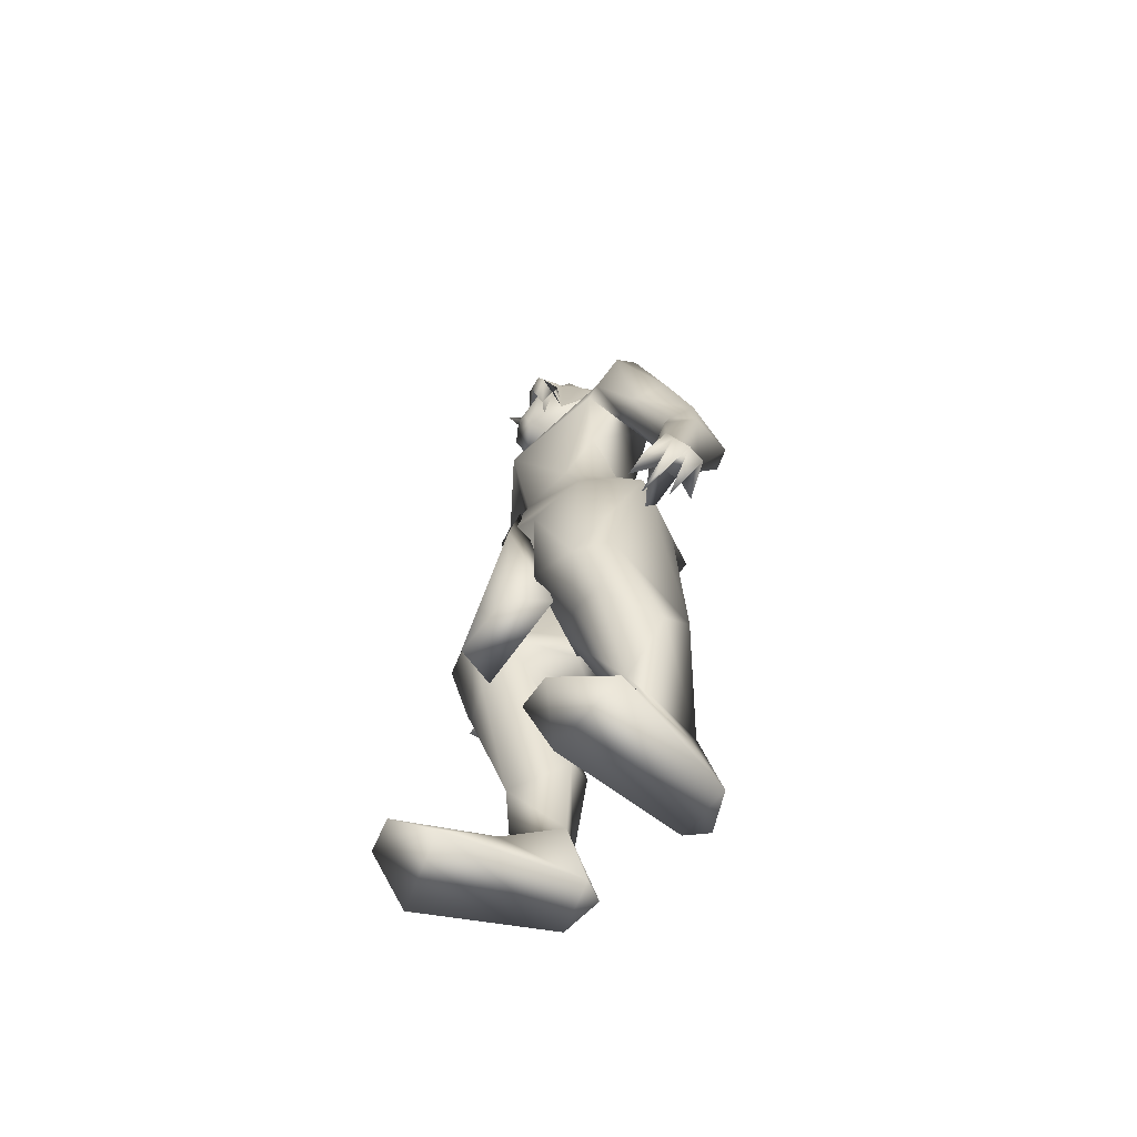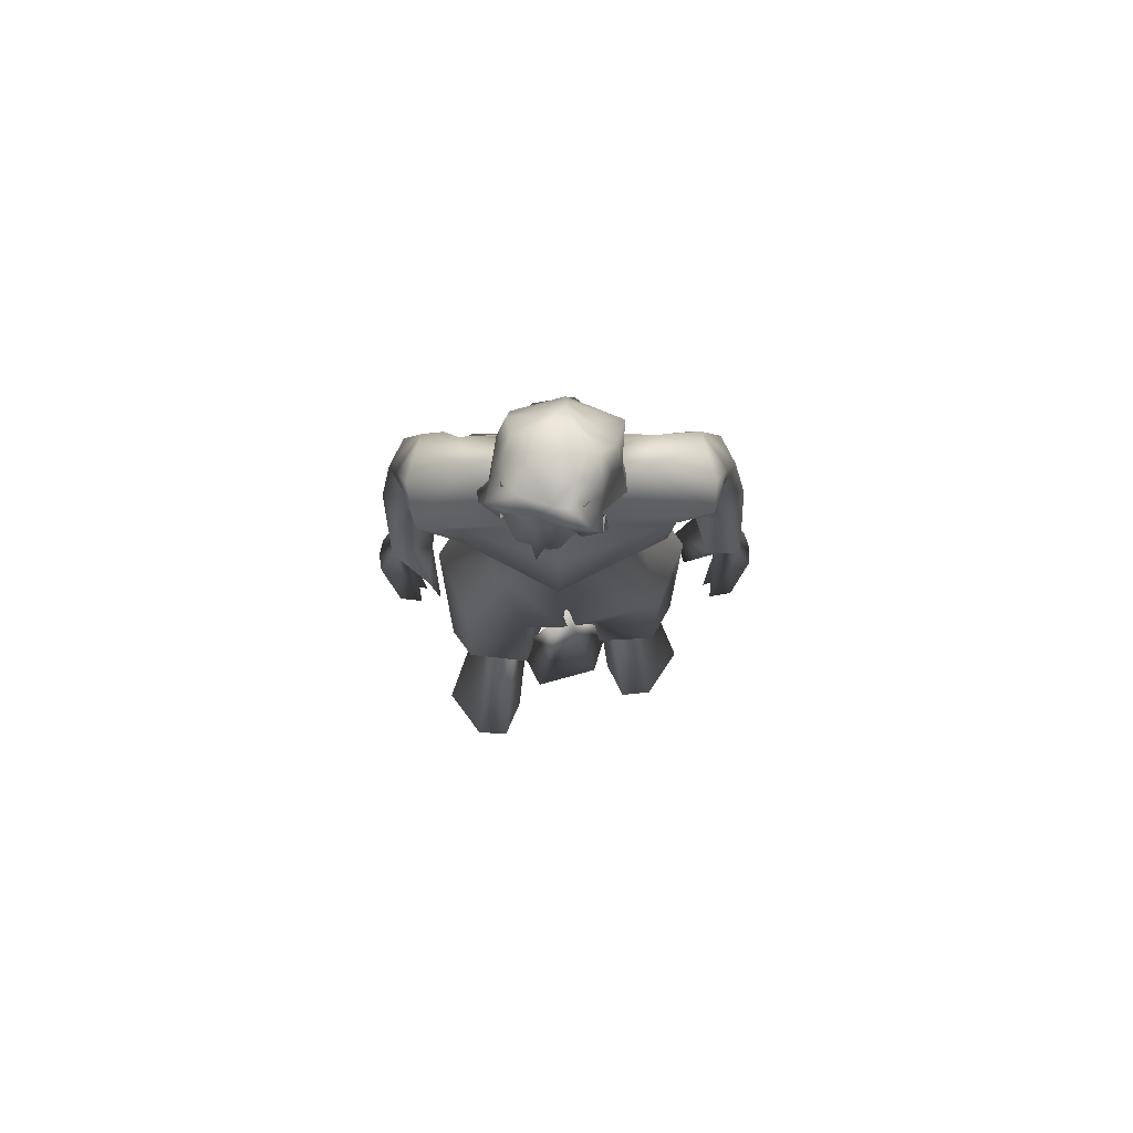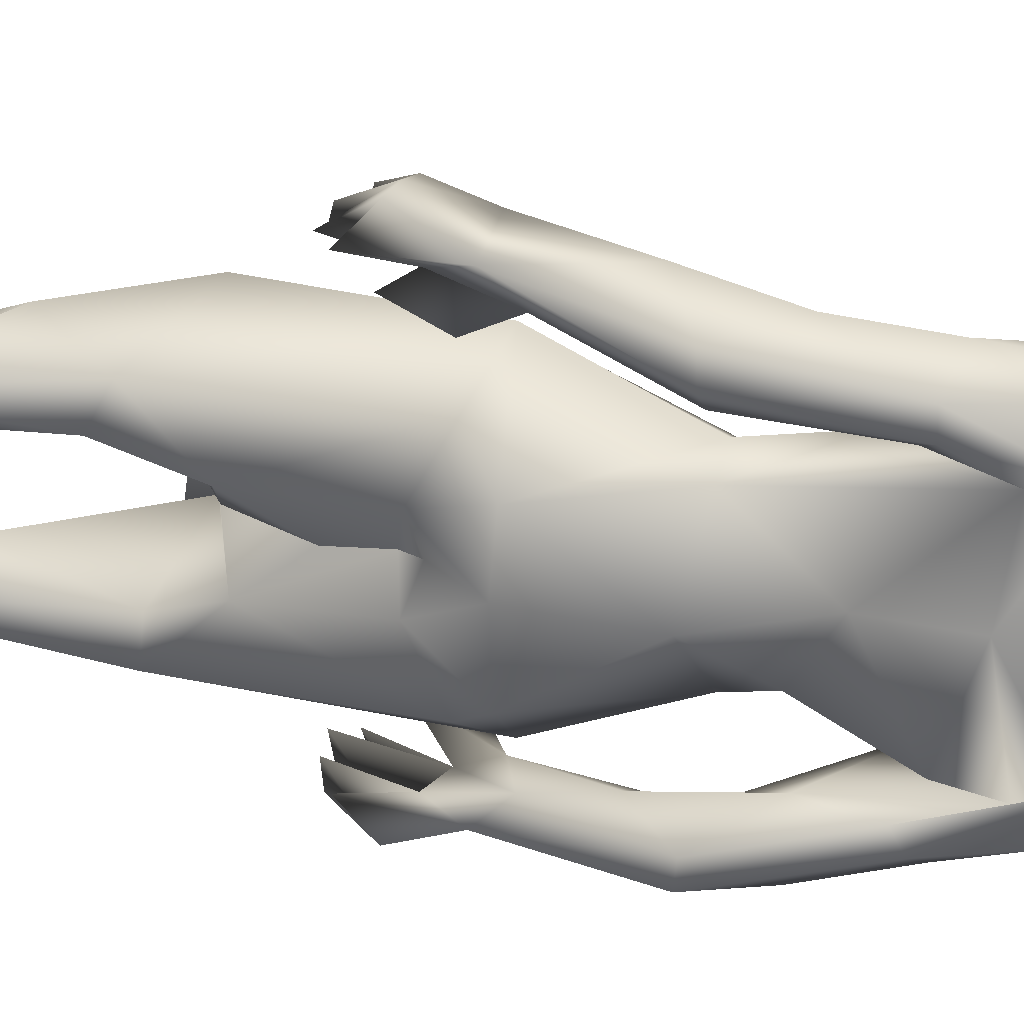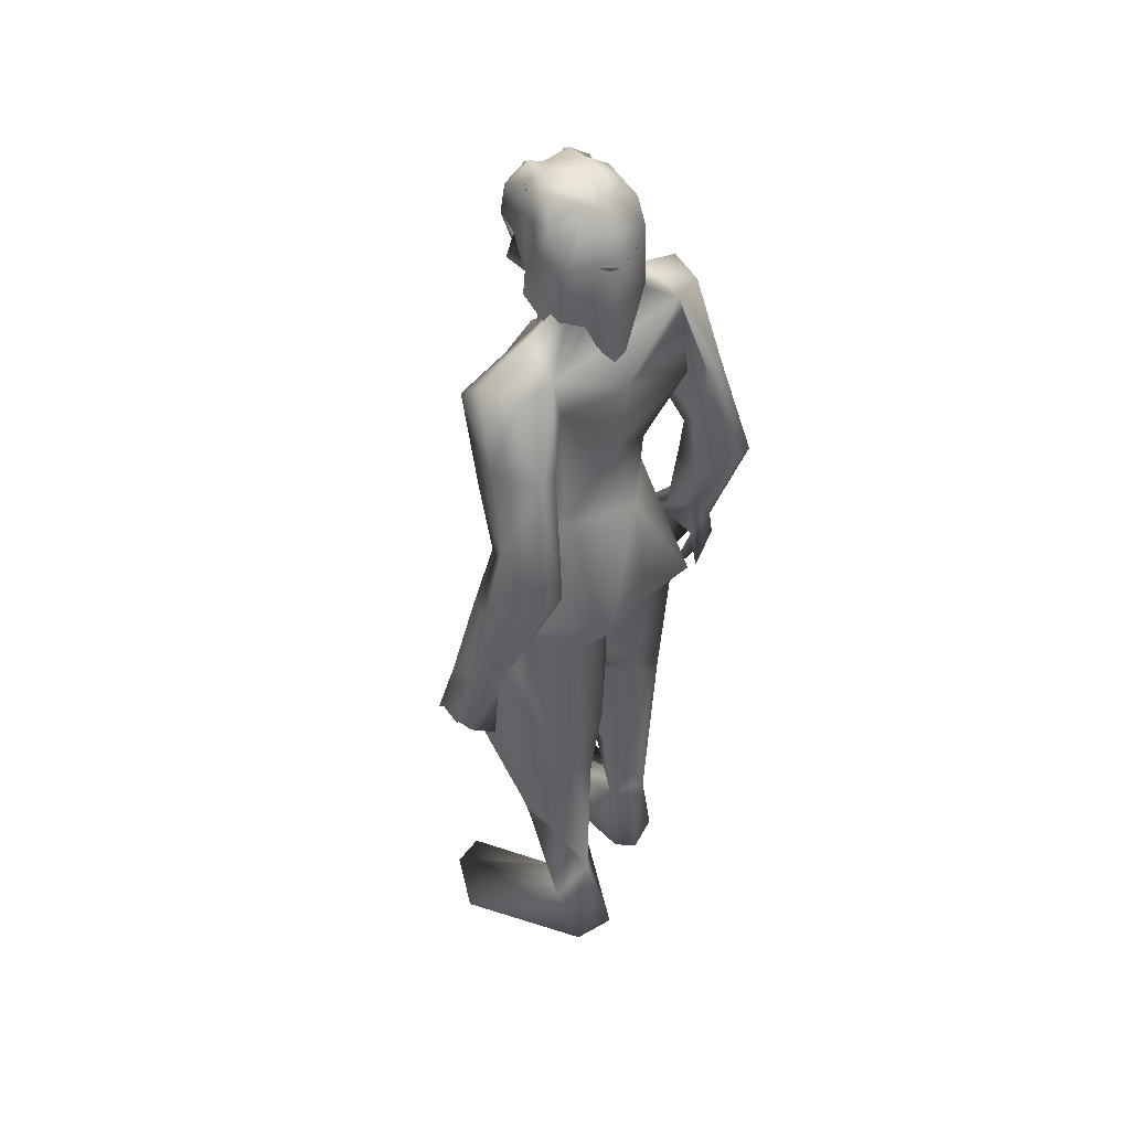
<metadata>
{"format":"obj","ext":"obj","renderer":"f3d","projection":"perspective","resolution":1024,"background":"white","views":[{"elev":-64.4,"azim":147.3,"up":"+Z"},{"elev":79.6,"azim":85.3,"up":"+Z"},{"elev":28.4,"azim":-75.4,"up":"+Y"},{"elev":44.1,"azim":-142.4,"up":"+Z"}]}
</metadata>
<code>
o hair_mesh18-geometry
v -0.2853 -0.1056 2.376
v -0.2356 -0.1394 2.36
v -0.2556 -0.1141 2.439
v -0.2993 -0.09387 2.224
v -0.1698 -0.1664 2.215
v -0.2683 -0.1211 2.183
v -0.3041 -0.03694 2.121
v -0.2835 0.06639 2.121
v -0.1959 0.1432 2.178
v -0.2317 0.1312 2.226
v -0.3065 0.05687 2.228
v -0.3016 0.01487 1.995
v -0.3122 0.01852 2.362
v -0.2484 0.1433 2.365
v -0.1754 0.1168 2.442
v -0.1497 0.0812 2.495
v -0.148 0.04888 2.504
v -0.1545 0.00309 2.514
v -0.1889 -0.06178 2.512
v -0.2097 -0.1071 2.476
v -0.202 -0.1369 2.421
v -0.1522 -0.1557 2.33
v -0.1476 -0.1489 2.417
v -0.08837 -0.1885 2.384
v -0.1258 -0.1908 2.327
v -0.09859 -0.1726 2.263
v -0.07299 -0.1288 2.222
v -0.07156 -0.1385 2.294
v -0.05351 -0.1441 2.36
v -0.0512 -0.1414 2.423
v -0.07015 -0.1727 2.449
v -0.099 -0.123 2.468
v -0.1608 -0.1282 2.481
v -0.1297 -0.07619 2.515
v -0.04224 -0.03127 2.49
v -0.0907 0.02644 2.509
v -0.09271 0.07666 2.483
v -0.119 0.1018 2.424
v -0.06886 0.07761 2.42
v -0.04722 0.02601 2.47
v -0.03014 0.003053 2.505
v -0.02923 -0.06385 2.464
v -0.06582 -0.09958 2.504
v -0.03741 -0.1198 2.48
v -0.00096 -0.01492 2.481
v 0.002076 0.0119 2.425
v 0.007139 0.04967 2.452
v 0.002069 0.07332 2.388
v 0.000442 0.02646 2.358
v -0.02208 0.03243 2.312
v -0.04397 0.08335 2.355
v -0.06678 0.07162 2.25
v -0.1454 0.1273 2.364
v -0.1149 0.1391 2.244
v -0.02579 0.08975 2.283
v -0.03379 0.02167 2.249
v -0.2734 -0.04614 2.423
v -0.2571 -0.05077 2.455
v -0.2867 0.01673 2.415
v -0.232 0.07296 2.424
v -0.2626 0.01551 2.467
v -0.2166 0.06578 2.456
v -0.2037 0.04783 2.483
v -0.2053 0.03223 2.496
v -0.2061 0.008398 2.493
v -0.2259 -0.02363 2.5
v -0.2365 -0.04649 2.482
f 1 2 3
f 4 2 1
f 4 5 2
f 4 6 5
f 7 6 4
f 8 10 9
f 8 11 10
f 11 8 12
f 11 12 7
f 11 7 4
f 13 11 4
f 13 10 11
f 13 14 10
f 14 13 59
f 16 15 63
f 15 14 62
f 18 17 65
f 20 19 66
f 1 3 58
f 13 1 59
f 17 16 64
f 19 18 66
f 3 20 67
f 13 4 1
f 3 21 20
f 3 2 21
f 2 22 21
f 5 22 2
f 21 22 23
f 22 24 23
f 22 25 24
f 5 26 25
f 5 25 22
f 28 26 27
f 25 26 28
f 24 25 28
f 24 28 29
f 30 24 29
f 31 24 30
f 23 24 31
f 32 23 31
f 23 32 33
f 34 33 32
f 34 19 33
f 18 19 34
f 35 18 34
f 36 18 35
f 17 18 36
f 37 17 36
f 37 16 17
f 16 37 38
f 38 37 39
f 37 40 39
f 37 36 40
f 36 41 40
f 36 35 41
f 41 35 42
f 43 42 35
f 43 44 42
f 43 31 44
f 43 32 31
f 34 32 43
f 35 34 43
f 44 31 30
f 44 30 42
f 41 42 45
f 45 42 46
f 45 46 47
f 47 46 48
f 46 49 48
f 48 49 50
f 51 48 50
f 52 48 51
f 52 39 48
f 38 39 52
f 53 38 52
f 15 38 53
f 15 16 38
f 14 15 53
f 10 14 53
f 10 53 54
f 54 53 52
f 10 54 9
f 39 47 48
f 39 40 47
f 40 41 47
f 41 45 47
f 51 50 55
f 50 56 55
f 19 20 33
f 20 21 33
f 21 23 33
f 52 51 55
f 60 59 61
f 63 62 61
f 62 60 61
f 65 64 61
f 67 66 61
f 57 58 61
f 59 57 61
f 64 63 61
f 66 65 61
f 58 67 61
f 60 14 59
f 15 62 63
f 14 60 62
f 17 64 65
f 67 20 66
f 57 1 58
f 1 57 59
f 16 63 64
f 18 65 66
f 58 3 67
o body_mesh15-geometry
v -0.2799 -0.2018 0.2571
v -0.2118 -0.09917 0.4815
v -0.2136 -0.1248 0.2361
v -0.2949 -0.1579 0.5599
v -0.252 -0.1694 0.7502
v -0.2757 -0.2563 0.7484
v -0.04257 -0.3289 0.8798
v -0.1605 -0.3051 0.5994
v -0.3067 -0.1358 0.0371
v -0.09363 -0.1985 0.3905
v -0.04329 -0.07763 0.7986
v 0.004638 -0.1709 0.7477
v -0.2849 -0.1124 0.8943
v -0.3229 -0.2408 1.235
v -0.3146 -0.08911 1.157
v -0.4316 -0.1467 1.323
v -0.3998 0.007279 1.309
v -0.3199 -0.05407 1.551
v -0.4118 0.1682 1.326
v -0.2482 0.1492 1.588
v -0.1782 0.1887 1.595
v -0.2225 -0.194 1.596
v -0.1933 -0.3349 1.295
v -0.01568 -0.2535 0.7128
v -0.212 -0.2495 0.174
v -0.119 -0.2131 0.2124
v -0.2833 -0.2435 0.03203
v 0.0841 -0.1675 0.03636
v 0.038 -0.3886 0.03874
v 0.1705 -0.3057 0.0605
v 0.1826 -0.2188 0.06612
v -0.06484 -0.1695 0.1366
v 0.06651 -0.1256 0.936
v 0.03829 -0.2817 0.9562
v -0.02009 -0.2749 1.257
v 0.02239 -0.1173 1.274
v -0.08563 -0.1701 1.5
v -0.0442 -0.03248 1.194
v 0.04047 -0.02352 1.351
v -0.02166 -0.0271 1.606
v -0.1419 -0.1938 1.711
v -0.2715 -0.1485 1.698
v -0.3044 0.008976 1.789
v -0.2855 0.2177 2.015
v -0.1019 0.1873 1.781
v -0.05949 0.2375 1.948
v -0.2442 0.2443 1.864
v -0.3266 0.2902 1.899
v -0.2718 0.2274 2.112
v -0.3243 0.3491 1.897
v -0.2457 0.3348 2.1
v -0.1531 0.3524 2.121
v -0.1829 0.1981 2.187
v -0.2072 0.06801 2.258
v -0.2557 -0.02053 2.261
v -0.3299 0.01515 1.987
v -0.3588 -0.2042 1.916
v -0.08956 -0.2496 1.954
v 0.03481 -0.02809 1.884
v -0.06504 0.1007 1.653
v -0.0138 0.246 1.246
v 0.02361 0.08245 1.267
v -0.1267 -0.005899 1.145
v -0.2912 -0.000273 1.187
v -0.2676 -0.002803 1.142
v -0.3187 0.09094 1.165
v -0.2648 -0.01473 1.024
v -0.1769 -0.01774 0.8491
v -0.3103 0.2429 1.246
v -0.1017 -0.2405 2.036
v -0.009875 -0.0205 2.024
v -0.08675 -0.01633 2.079
v -0.1137 -0.3461 2.043
v -0.1271 -0.1178 2.12
v -0.215 -0.2096 2.186
v -0.3057 -0.2305 2.108
v -0.308 -0.2586 2.028
v -0.1503 -0.09317 2.239
v -0.07952 -0.001456 2.211
v -0.009967 -0.01594 2.209
v -0.1507 0.1156 2.316
v -0.1118 0.09639 2.377
v -0.1597 0.1003 2.384
v -0.2524 0.1044 2.356
v -0.3142 0.03565 2.346
v -0.1102 0.0898 2.121
v -0.07686 0.2519 2.037
v -0.1444 0.2871 1.797
v -0.1369 0.3493 1.799
v -0.3316 0.3048 1.591
v -0.2322 0.3336 1.642
v -0.4021 0.3627 1.592
v -0.3871 0.4244 1.586
v -0.2495 0.4769 1.52
v -0.2785 0.441 1.724
v -0.2207 0.3999 1.919
v -0.08964 0.346 2.067
v -0.2222 0.401 1.655
v -0.1868 0.3755 1.498
v -0.1757 0.4281 1.497
v -0.246 0.3766 1.324
v -0.2581 0.4435 1.256
v -0.1432 0.3872 1.276
v -0.2177 0.4132 1.171
v -0.2183 0.5109 1.113
v -0.1353 0.4772 1.263
v -0.2127 0.3099 1.214
v -0.1553 0.3374 1.08
v -0.1522 0.4127 1.189
v -0.0596 0.4034 1.038
v -0.1269 0.5119 1.141
v -0.1646 0.4253 0.9961
v -0.1718 0.5195 1.127
v -0.06247 0.4616 1.056
v -0.1126 0.4502 1.011
v -0.1018 0.3917 0.9946
v -0.2297 0.4299 1.04
v -0.3045 -0.0571 2.354
v -0.2322 -0.1261 2.311
v -0.05178 -0.1095 2.215
v 0.00476 -0.07364 2.27
v 0.00691 -0.02557 2.273
v -0.03848 -0.07248 2.274
v -0.0186 -0.1157 2.275
v 0.008101 -0.0543 2.303
v -0.07829 -0.1467 2.382
v -0.1928 -0.1367 2.373
v -0.04077 -0.09304 2.352
v -0.01266 0.02553 2.382
v -0.04441 0.03782 2.466
v -0.01651 -0.06878 2.395
v -0.03922 -0.06073 2.478
v -0.1047 -0.1355 2.464
v 0.03788 -0.07452 2.328
v -0.2315 -0.1104 2.381
v -0.358 -0.2576 1.728
v -0.1842 -0.2827 1.811
v -0.2937 -0.3274 2.099
v -0.382 -0.2721 1.871
v -0.3738 -0.3279 1.897
v -0.1883 -0.3502 1.804
v -0.3418 -0.4224 1.721
v -0.2802 -0.3887 1.654
v -0.3163 -0.4582 1.52
v -0.4462 -0.3895 1.585
v -0.4537 -0.3265 1.592
v -0.3404 -0.3043 1.488
v -0.2781 -0.3922 1.918
v -0.2045 -0.3571 2.12
v -0.2811 -0.3205 1.642
v -0.2404 -0.3656 1.498
v -0.2364 -0.4192 1.497
v -0.3168 -0.423 1.254
v -0.2186 -0.3506 1.287
v -0.2048 -0.459 1.295
v -0.2824 -0.4958 1.112
v -0.286 -0.4149 1.039
v -0.2739 -0.3981 1.171
v -0.3041 -0.357 1.323
v -0.127 -0.3705 1.243
v -0.1858 -0.4048 1.197
v -0.1915 -0.5043 1.142
v -0.2371 -0.5081 1.128
v -0.2323 -0.4502 1.012
v -0.2152 -0.3992 1.001
v -0.1051 -0.3465 1.11
v -0.1146 -0.4043 1.034
v -0.1222 -0.4613 1.057
v -0.1546 -0.3887 0.9945
v -0.1708 -0.4456 1.012
v -0.3392 0.1013 0.8967
v -0.3312 0.2475 0.7539
v -0.1668 0.3239 1.29
v 0.008462 0.2463 0.7862
v 0.02121 0.08949 0.9068
v -0.1122 0.04163 0.7735
v -0.3445 0.1591 0.7111
v -0.275 0.1041 0.373
v -0.3598 0.1888 0.3146
v -0.4127 0.1431 0.03632
v -0.3026 0.1219 0.2039
v -0.3609 0.1037 0.03382
v -0.3742 0.2481 0.03193
v -0.01736 0.1321 0.0361
v -0.03883 0.3569 0.03854
v 0.08374 0.2598 0.06024
v -0.2917 0.2455 0.1757
v -0.249 0.1839 0.412
v -0.2178 0.2939 0.5941
v -0.07131 0.3028 0.8371
v -0.06496 0.1414 0.7268
v -0.1655 0.2035 0.3922
v -0.07371 0.2284 0.7028
v -0.2145 0.1979 0.2115
v -0.1651 0.1505 0.1363
v 0.08622 0.1722 0.06583
v -0.2543 -0.1013 0.03395
v 0.01466 -0.00707 1.479
v 0.06555 0.02508 1.235
v 0.1096 -0.09421 0.7112
v 0.08426 0.06928 0.7511
v 0.000383 -0.1416 0.7252
v -0.02234 0.1139 0.7705
f 68 69 70
f 71 69 68
f 71 72 69
f 73 72 71
f 73 75 74
f 73 68 75
f 73 71 68
f 76 68 70
f 69 77 70
f 78 77 69
f 78 79 77
f 72 80 78
f 80 72 73
f 81 80 73
f 81 82 80
f 82 81 83
f 85 84 83
f 85 86 84
f 87 86 85
f 86 87 88
f 83 89 85
f 83 90 89
f 83 81 90
f 81 73 90
f 73 74 90
f 75 91 74
f 75 77 91
f 92 77 75
f 92 93 77
f 95 96 94
f 95 97 96
f 95 98 97
f 99 98 95
f 99 97 98
f 99 93 97
f 92 97 93
f 97 92 96
f 92 94 96
f 70 93 99
f 77 93 70
f 91 77 79
f 100 91 79
f 101 91 100
f 101 74 91
f 90 74 101
f 90 101 102
f 103 102 101
f 90 102 104
f 104 102 103
f 106 103 105
f 104 103 106
f 107 104 106
f 89 90 104
f 89 104 108
f 107 108 104
f 109 89 108
f 85 89 109
f 110 85 109
f 110 87 85
f 111 87 110
f 111 112 87
f 111 113 112
f 111 114 113
f 111 115 114
f 116 115 111
f 116 117 115
f 116 118 117
f 119 118 120
f 118 116 120
f 120 116 121
f 116 122 121
f 122 116 143
f 143 116 123
f 116 111 123
f 123 111 110
f 123 110 124
f 124 110 109
f 109 108 125
f 125 108 126
f 126 108 107
f 126 107 127
f 127 107 128
f 107 106 128
f 128 106 129
f 106 105 129
f 129 105 130
f 131 130 105
f 131 132 130
f 131 133 132
f 133 131 84
f 84 131 82
f 134 242 129
f 132 238 134
f 105 103 134
f 134 103 100
f 103 101 100
f 134 100 135
f 100 78 135
f 100 79 78
f 80 135 78
f 80 134 135
f 132 134 130
f 130 134 129
f 84 82 83
f 86 240 136
f 86 88 240
f 88 128 240
f 88 127 128
f 87 112 88
f 88 112 127
f 113 127 112
f 113 126 127
f 137 125 126
f 139 137 138
f 139 140 137
f 141 140 139
f 141 142 140
f 143 123 144
f 122 143 142
f 122 142 141
f 122 141 145
f 145 141 139
f 145 139 146
f 146 148 147
f 148 150 149
f 151 148 121
f 151 150 148
f 152 151 121
f 152 121 122
f 121 146 153
f 121 148 146
f 146 139 153
f 153 139 164
f 139 154 164
f 139 138 154
f 138 126 154
f 138 137 126
f 154 126 113
f 155 154 113
f 154 155 156
f 157 158 155
f 160 117 162
f 117 160 159
f 117 159 115
f 159 157 115
f 115 157 114
f 157 155 114
f 114 155 113
f 117 163 162
f 117 118 163
f 118 119 163
f 163 119 164
f 164 119 120
f 164 120 153
f 121 153 120
f 154 156 164
f 163 164 156
f 162 163 156
f 156 155 158
f 156 158 165
f 165 158 166
f 157 166 158
f 161 165 167
f 162 165 161
f 162 156 165
f 160 162 161
f 165 166 167
f 159 168 157
f 159 169 168
f 160 169 159
f 160 161 169
f 167 166 170
f 157 170 166
f 157 168 170
f 168 169 171
f 169 173 172
f 169 161 173
f 161 167 173
f 167 170 173
f 174 175 170
f 176 175 174
f 170 175 176
f 173 170 176
f 173 176 177
f 176 178 177
f 168 171 176
f 171 172 179
f 267 269 270
f 172 180 179
f 172 173 180
f 173 178 180
f 178 173 181
f 173 177 181
f 178 181 177
f 180 178 182
f 178 183 182
f 176 183 178
f 176 180 183
f 180 176 171
f 171 179 180
f 180 182 183
f 171 184 172
f 171 169 184
f 169 172 184
f 168 176 174
f 168 174 170
f 152 122 185
f 185 122 186
f 122 145 186
f 145 187 186
f 146 187 145
f 146 147 187
f 189 188 147
f 189 190 188
f 189 191 190
f 192 191 189
f 187 191 193
f 188 187 147
f 191 187 188
f 190 191 188
f 186 187 193
f 186 193 194
f 193 191 195
f 195 191 192
f 192 189 196
f 196 189 147
f 148 196 147
f 148 149 196
f 149 197 196
f 197 198 196
f 199 198 197
f 199 200 198
f 200 193 198
f 194 193 200
f 198 193 195
f 195 201 198
f 192 201 195
f 198 201 192
f 198 192 196
f 185 186 202
f 186 194 202
f 144 123 124
f 144 124 125
f 124 109 125
f 144 125 203
f 203 125 204
f 204 125 140
f 137 140 125
f 142 216 140
f 142 205 216
f 143 205 142
f 143 144 206
f 144 203 206
f 207 206 213
f 213 206 203
f 209 210 208
f 209 211 210
f 212 211 209
f 213 203 214
f 207 213 212
f 212 209 207
f 207 209 215
f 209 208 215
f 215 208 140
f 215 140 216
f 207 215 205
f 205 215 216
f 143 207 205
f 143 206 207
f 140 208 204
f 203 204 217
f 208 217 204
f 208 210 217
f 210 218 217
f 210 219 218
f 211 219 210
f 214 217 218
f 203 217 214
f 212 220 211
f 212 213 220
f 214 218 221
f 219 221 218
f 219 222 221
f 211 222 219
f 220 222 211
f 220 223 222
f 220 224 223
f 225 224 220
f 225 223 224
f 213 214 226
f 213 226 220
f 226 225 220
f 214 221 226
f 221 222 227
f 222 228 227
f 222 230 229
f 223 230 222
f 223 231 230
f 223 232 231
f 225 232 223
f 225 230 232
f 225 228 230
f 226 228 225
f 221 228 226
f 228 233 227
f 221 233 228
f 221 227 233
f 228 234 229
f 222 234 228
f 222 235 234
f 229 235 222
f 229 234 235
f 228 229 236
f 229 237 236
f 230 237 229
f 230 236 237
f 228 236 230
f 230 231 232
f 238 135 134
f 133 238 132
f 136 238 133
f 136 239 238
f 136 240 239
f 129 241 128
f 129 242 241
f 242 135 243
f 238 243 135
f 134 135 242
f 244 243 238
f 244 245 243
f 246 245 244
f 247 245 246
f 247 248 245
f 247 249 248
f 250 249 247
f 250 251 249
f 252 251 250
f 252 253 251
f 252 254 253
f 254 252 250
f 250 246 254
f 246 250 247
f 246 256 255
f 246 239 256
f 239 246 244
f 239 257 256
f 238 239 244
f 239 240 257
f 240 241 257
f 240 128 241
f 242 258 241
f 243 258 242
f 259 258 243
f 260 258 259
f 241 258 260
f 257 241 260
f 256 257 260
f 248 259 245
f 259 248 261
f 248 262 261
f 248 249 262
f 249 251 262
f 262 251 263
f 253 263 251
f 253 262 263
f 253 261 262
f 254 261 253
f 254 259 261
f 254 255 259
f 246 255 254
f 255 256 259
f 256 260 259
f 243 245 259
f 136 133 86
f 84 86 133
f 264 99 95
f 70 99 264
f 76 70 264
f 68 76 94
f 264 94 76
f 264 95 94
f 94 92 68
f 68 92 75
f 72 78 69
f 265 267 266
f 267 268 266
f 265 270 269
f 266 270 265
f 265 269 267
f 131 132 82
f 131 105 132
f 132 105 134
f 132 134 80
f 82 132 80
f 268 270 266
f 268 267 270

</code>
